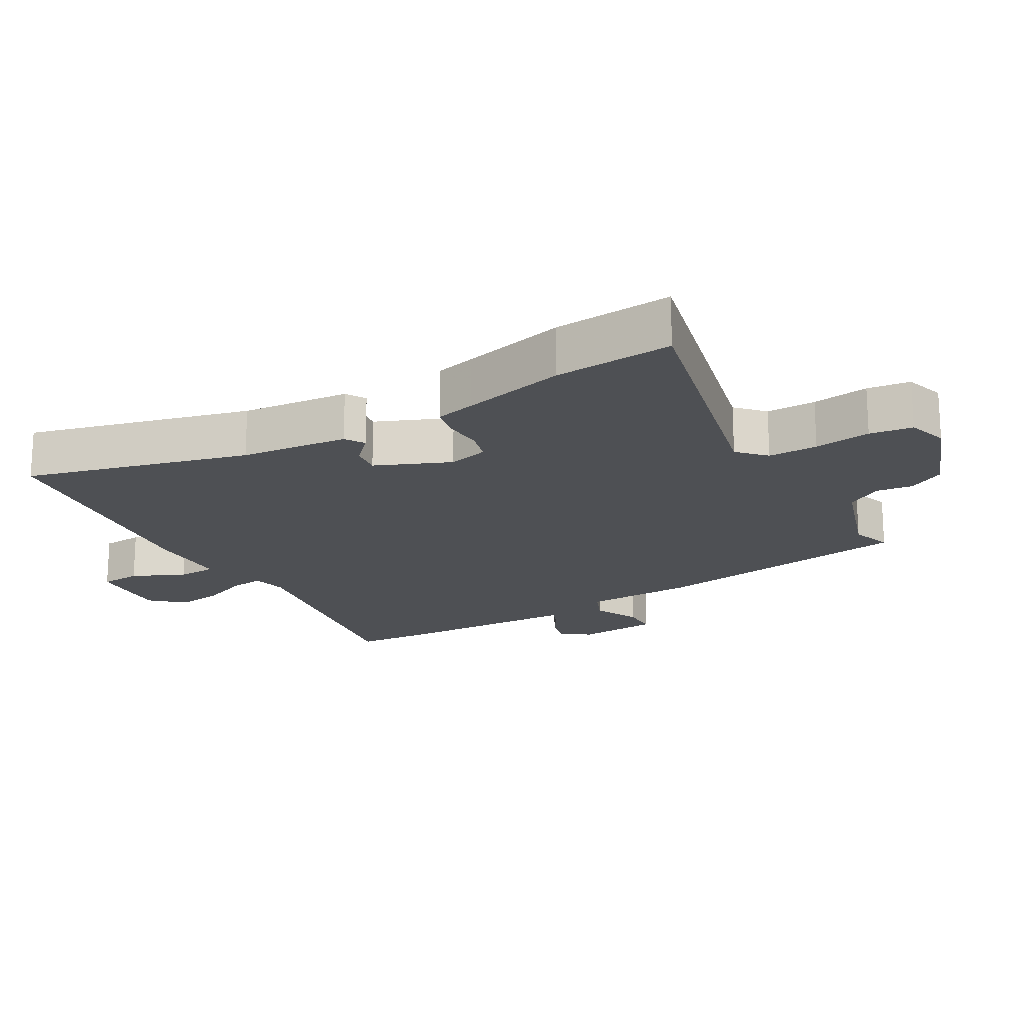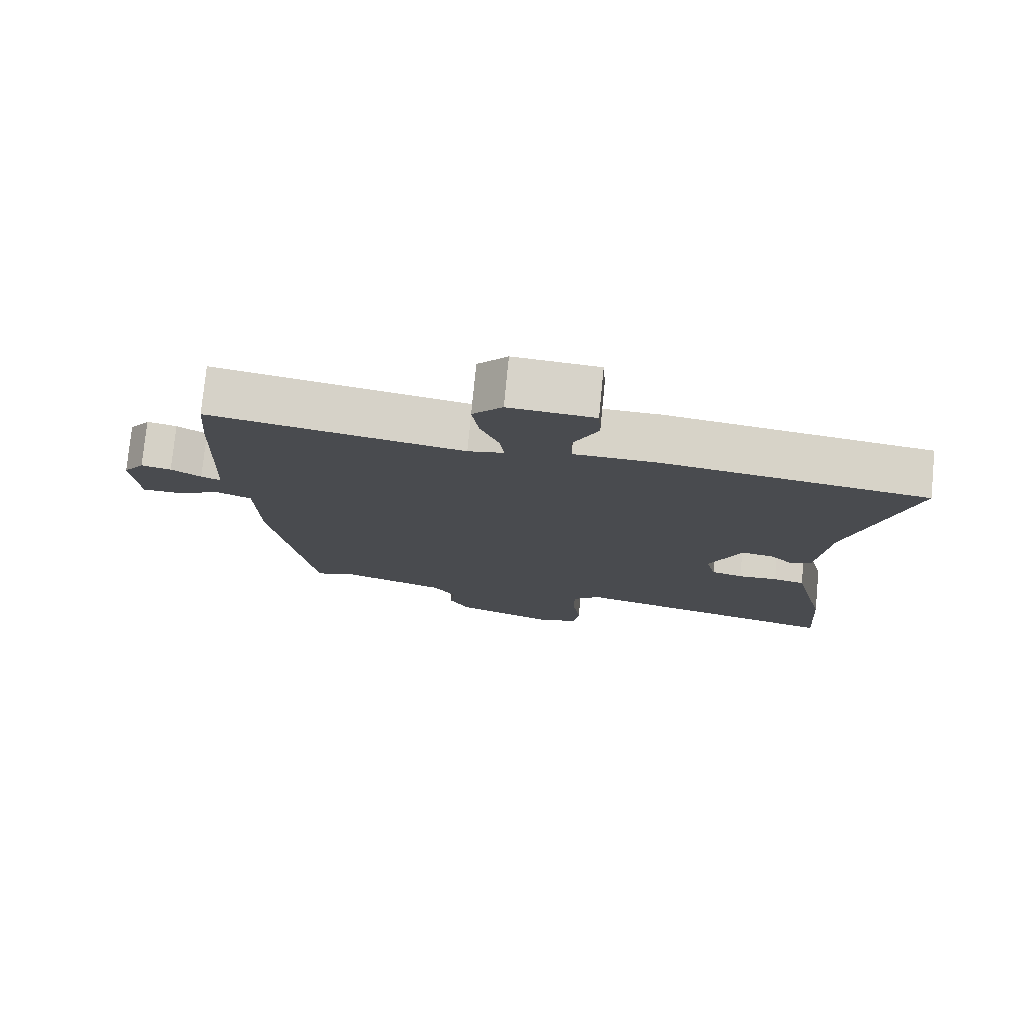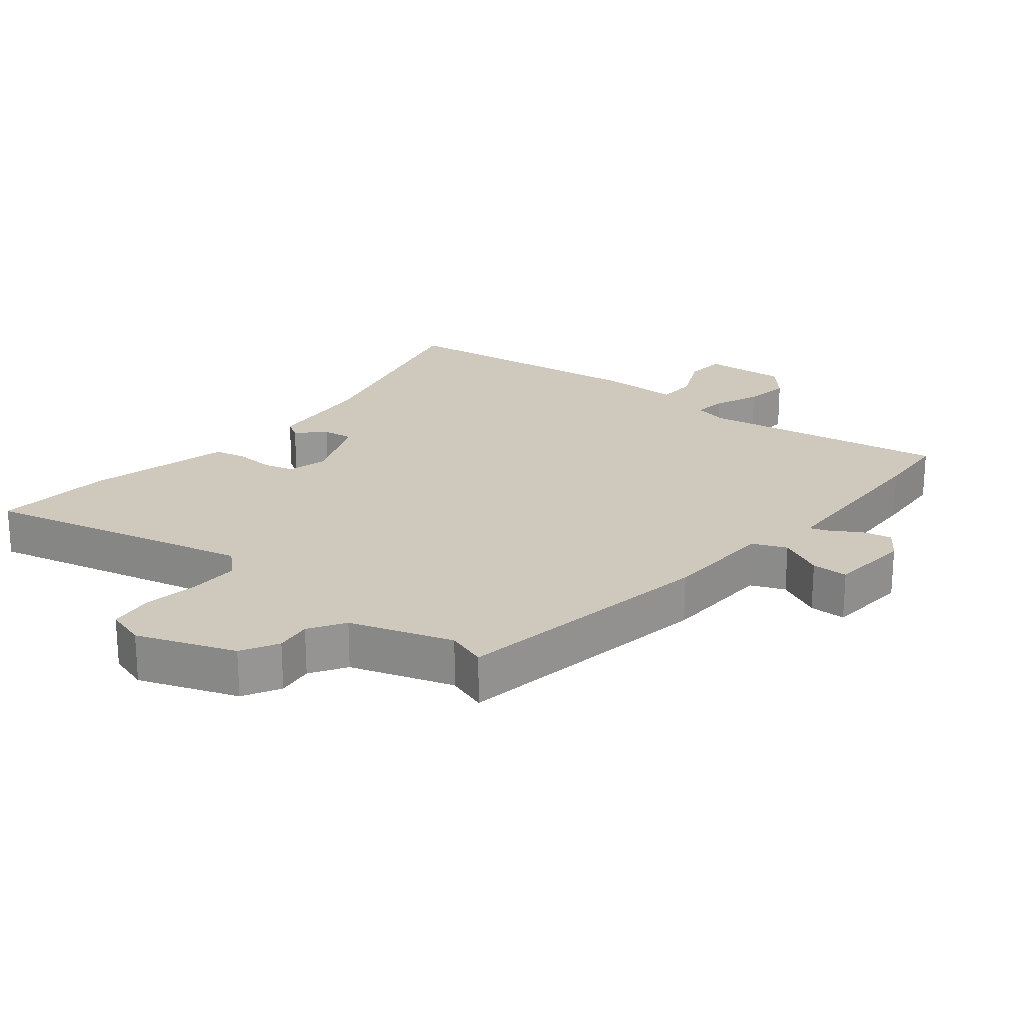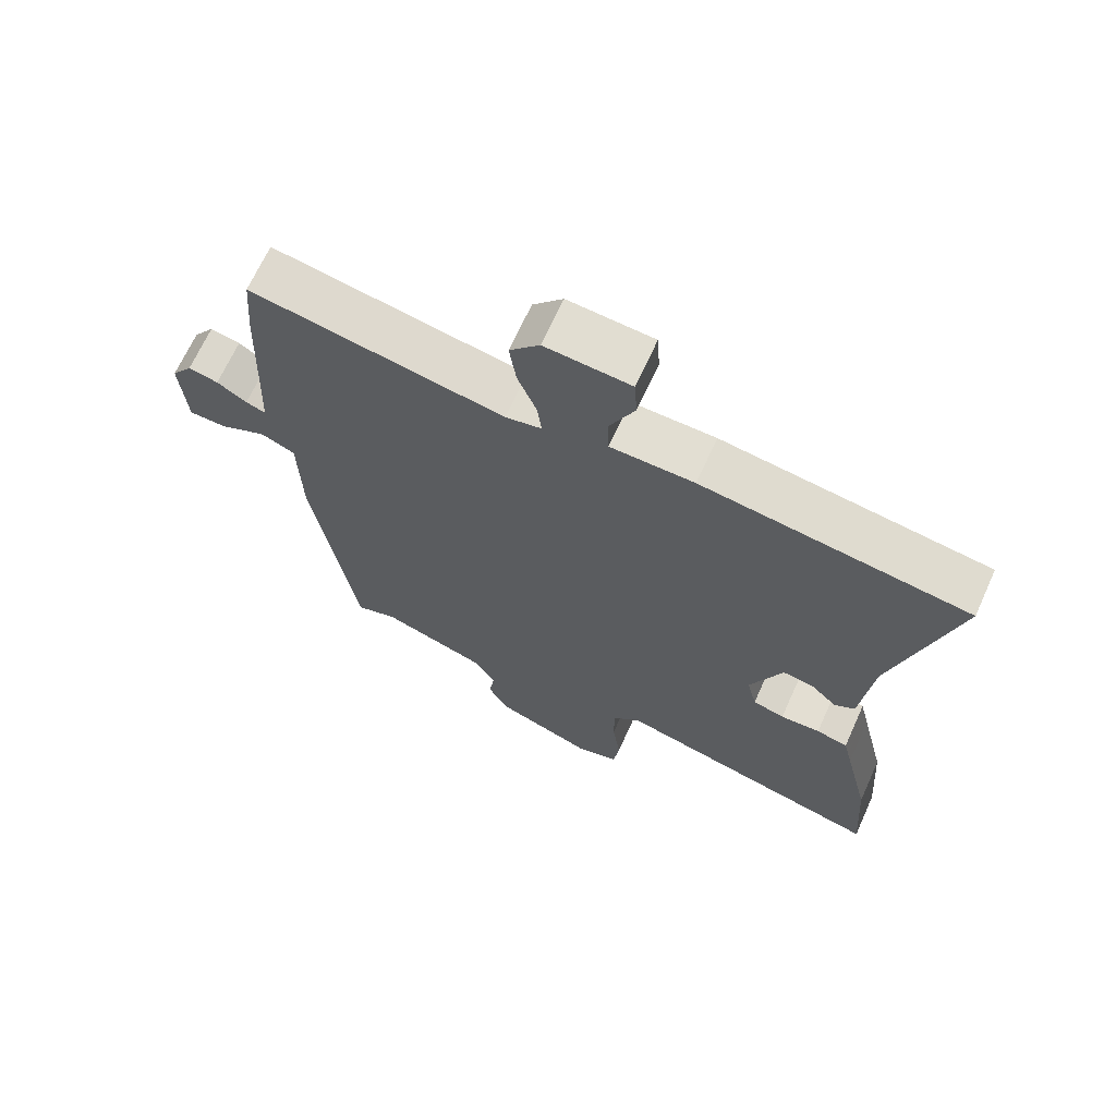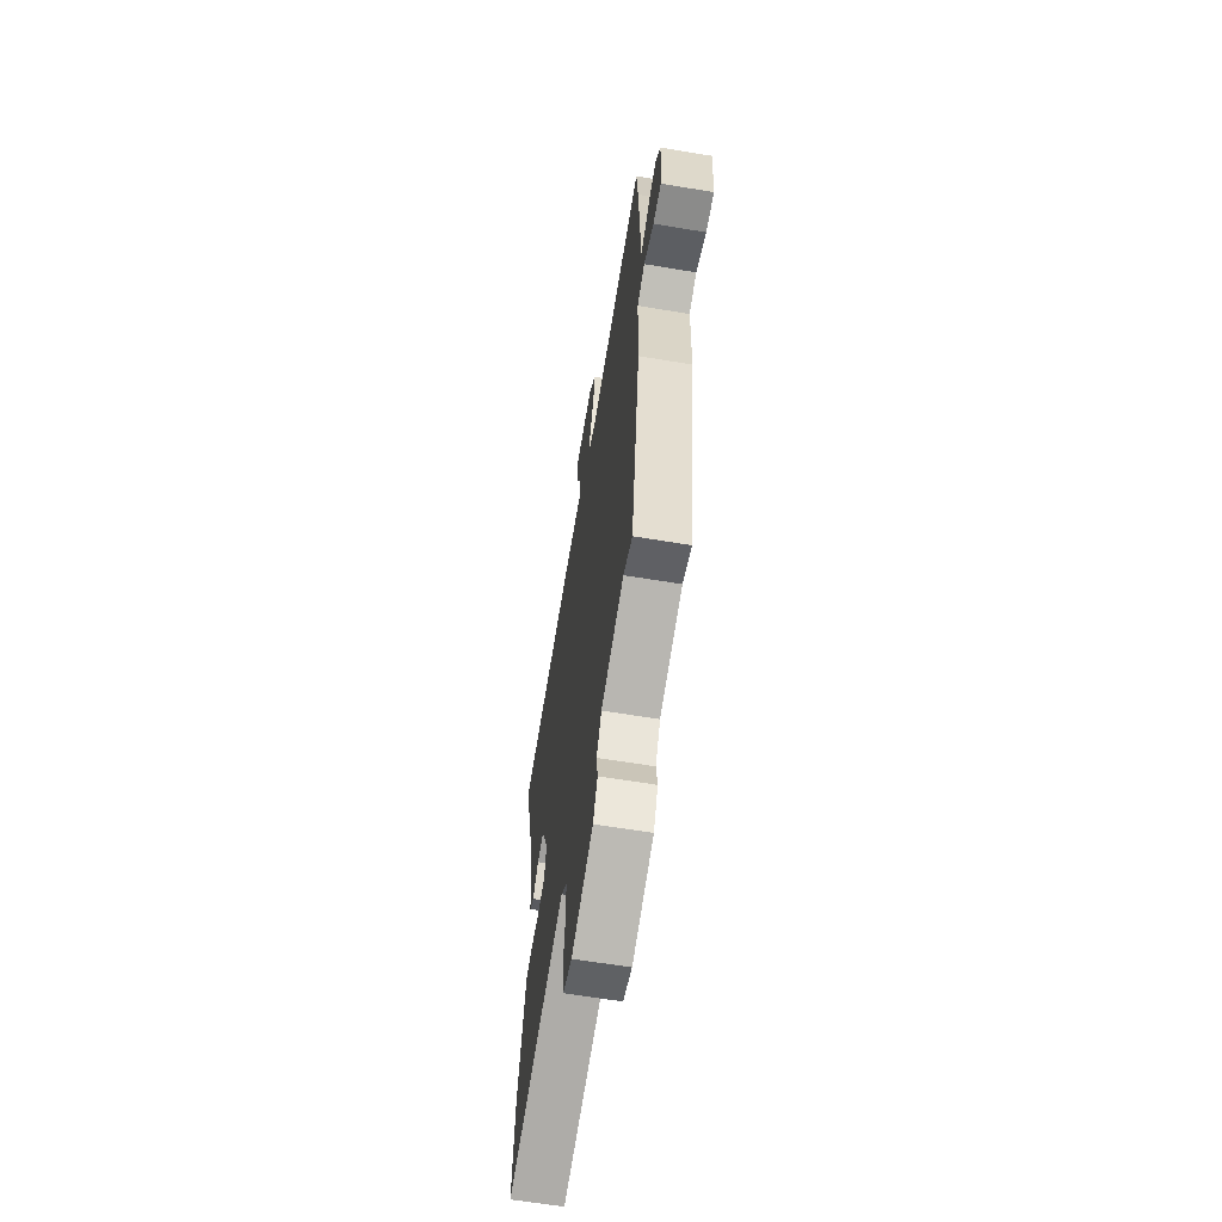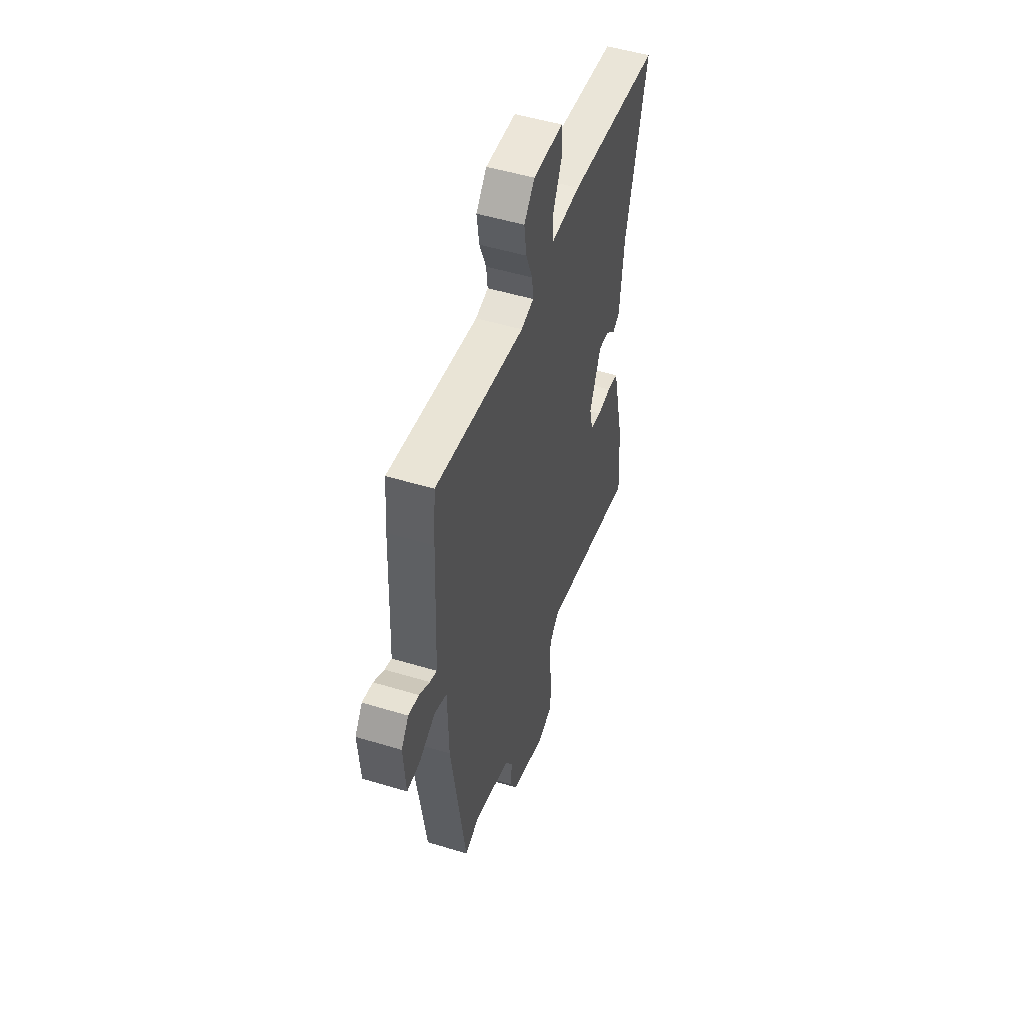
<metadata>
{"format":"obj","ext":"obj","renderer":"f3d","projection":"perspective","resolution":1024,"background":"white","views":[{"elev":-18.7,"azim":120.4,"up":"+Y"},{"elev":76.9,"azim":5.6,"up":"+Z"},{"elev":22.3,"azim":-140.4,"up":"+Y"},{"elev":67.7,"azim":24.4,"up":"+Z"},{"elev":-62.7,"azim":-99.6,"up":"+Z"},{"elev":51.0,"azim":-71.7,"up":"+Z"}]}
</metadata>
<code>
v 0.542 0.07 0.493
v 0.452 0.07 0.158
v 0.435 0.07 -0.005
v 0.405 0.07 -0.023
v 0.366 0.07 0.015
v 0.32 0.07 0.022
v 0.272 0.07 -0.09
v 0.287 0.07 -0.151
v 0.334 0.07 -0.164
v 0.393 0.07 -0.161
v 0.44 0.07 -0.172
v 0.454 0.07 -0.231
v 0.492 0.07 -0.389
v 0.505 0.07 -0.569
v 0.101 0.07 -0.468
v 0.06 0.07 -0.506
v 0.06 0.07 -0.581
v 0.072 0.07 -0.667
v 0.063 0.07 -0.732
v 0.002 0.07 -0.75
v -0.145 0.07 -0.694
v -0.175 0.07 -0.638
v -0.167 0.07 -0.583
v -0.2 0.07 -0.529
v -0.354 0.07 -0.477
v -0.415 0.07 -0.497
v -0.476 0.07 -0.094
v -0.48 0.07 0.074
v -0.531 0.07 0.096
v -0.599 0.07 0.064
v -0.654 0.07 0.065
v -0.663 0.07 0.189
v -0.632 0.07 0.232
v -0.588 0.07 0.222
v -0.544 0.07 0.194
v -0.515 0.07 0.183
v -0.513 0.07 0.222
v -0.503 0.07 0.464
v -0.494 0.07 0.575
v -0.121 0.07 0.509
v -0.068 0.07 0.52
v -0.074 0.07 0.57
v -0.102 0.07 0.64
v -0.112 0.07 0.709
v -0.068 0.07 0.758
v 0.058 0.07 0.749
v 0.062 0.07 0.687
v 0.025 0.07 0.608
v 0.027 0.07 0.549
v 0.15 0.07 0.547
v 0.542 0 0.493
v 0.452 0 0.158
v 0.435 0 -0.005
v 0.405 0 -0.023
v 0.366 0 0.015
v 0.32 0 0.022
v 0.272 0 -0.09
v 0.287 0 -0.151
v 0.334 0 -0.164
v 0.393 0 -0.161
v 0.44 0 -0.172
v 0.454 0 -0.231
v 0.492 0 -0.389
v 0.505 0 -0.569
v 0.101 0 -0.468
v 0.06 0 -0.506
v 0.06 0 -0.581
v 0.072 0 -0.667
v 0.063 0 -0.732
v 0.002 0 -0.75
v -0.145 0 -0.694
v -0.175 0 -0.638
v -0.167 0 -0.583
v -0.2 0 -0.529
v -0.354 0 -0.477
v -0.415 0 -0.497
v -0.476 0 -0.094
v -0.48 0 0.074
v -0.531 0 0.096
v -0.599 0 0.064
v -0.654 0 0.065
v -0.663 0 0.189
v -0.632 0 0.232
v -0.588 0 0.222
v -0.544 0 0.194
v -0.515 0 0.183
v -0.513 0 0.222
v -0.503 0 0.464
v -0.494 0 0.575
v -0.121 0 0.509
v -0.068 0 0.52
v -0.074 0 0.57
v -0.102 0 0.64
v -0.112 0 0.709
v -0.068 0 0.758
v 0.058 0 0.749
v 0.062 0 0.687
v 0.025 0 0.608
v 0.027 0 0.549
v 0.15 0 0.547
f 49 50 1 2
f 45 46 47 48
f 45 48 49
f 42 43 44 45
f 41 42 45 49
f 37 38 39 40
f 36 37 40 41
f 32 33 34 35
f 32 35 36
f 29 30 31 32
f 28 29 32 36
f 25 26 27 28
f 24 25 28
f 23 24 28 36
f 20 21 22 23
f 17 18 19 20
f 16 17 20 23
f 15 16 23 36
f 12 13 14 15
f 9 10 11 12
f 8 9 12 15
f 7 8 15 36
f 2 3 4 5
f 2 5 6
f 49 2 6
f 36 41 49
f 6 7 36 49
f 52 51 100 99
f 98 97 96 95
f 99 98 95
f 95 94 93 92
f 99 95 92 91
f 90 89 88 87
f 91 90 87 86
f 85 84 83 82
f 86 85 82
f 82 81 80 79
f 86 82 79 78
f 78 77 76 75
f 78 75 74
f 86 78 74 73
f 73 72 71 70
f 70 69 68 67
f 73 70 67 66
f 86 73 66 65
f 65 64 63 62
f 62 61 60 59
f 65 62 59 58
f 86 65 58 57
f 55 54 53 52
f 56 55 52
f 56 52 99
f 99 91 86
f 99 86 57 56
f 1 51 52 2
f 2 52 53 3
f 3 53 54 4
f 4 54 55 5
f 5 55 56 6
f 6 56 57 7
f 7 57 58 8
f 8 58 59 9
f 9 59 60 10
f 10 60 61 11
f 11 61 62 12
f 12 62 63 13
f 13 63 64 14
f 14 64 65 15
f 15 65 66 16
f 16 66 67 17
f 17 67 68 18
f 18 68 69 19
f 19 69 70 20
f 20 70 71 21
f 21 71 72 22
f 22 72 73 23
f 23 73 74 24
f 24 74 75 25
f 25 75 76 26
f 26 76 77 27
f 27 77 78 28
f 28 78 79 29
f 29 79 80 30
f 30 80 81 31
f 31 81 82 32
f 32 82 83 33
f 33 83 84 34
f 34 84 85 35
f 35 85 86 36
f 36 86 87 37
f 37 87 88 38
f 38 88 89 39
f 39 89 90 40
f 40 90 91 41
f 41 91 92 42
f 42 92 93 43
f 43 93 94 44
f 44 94 95 45
f 45 95 96 46
f 46 96 97 47
f 47 97 98 48
f 48 98 99 49
f 49 99 100 50
f 50 100 51 1

</code>
